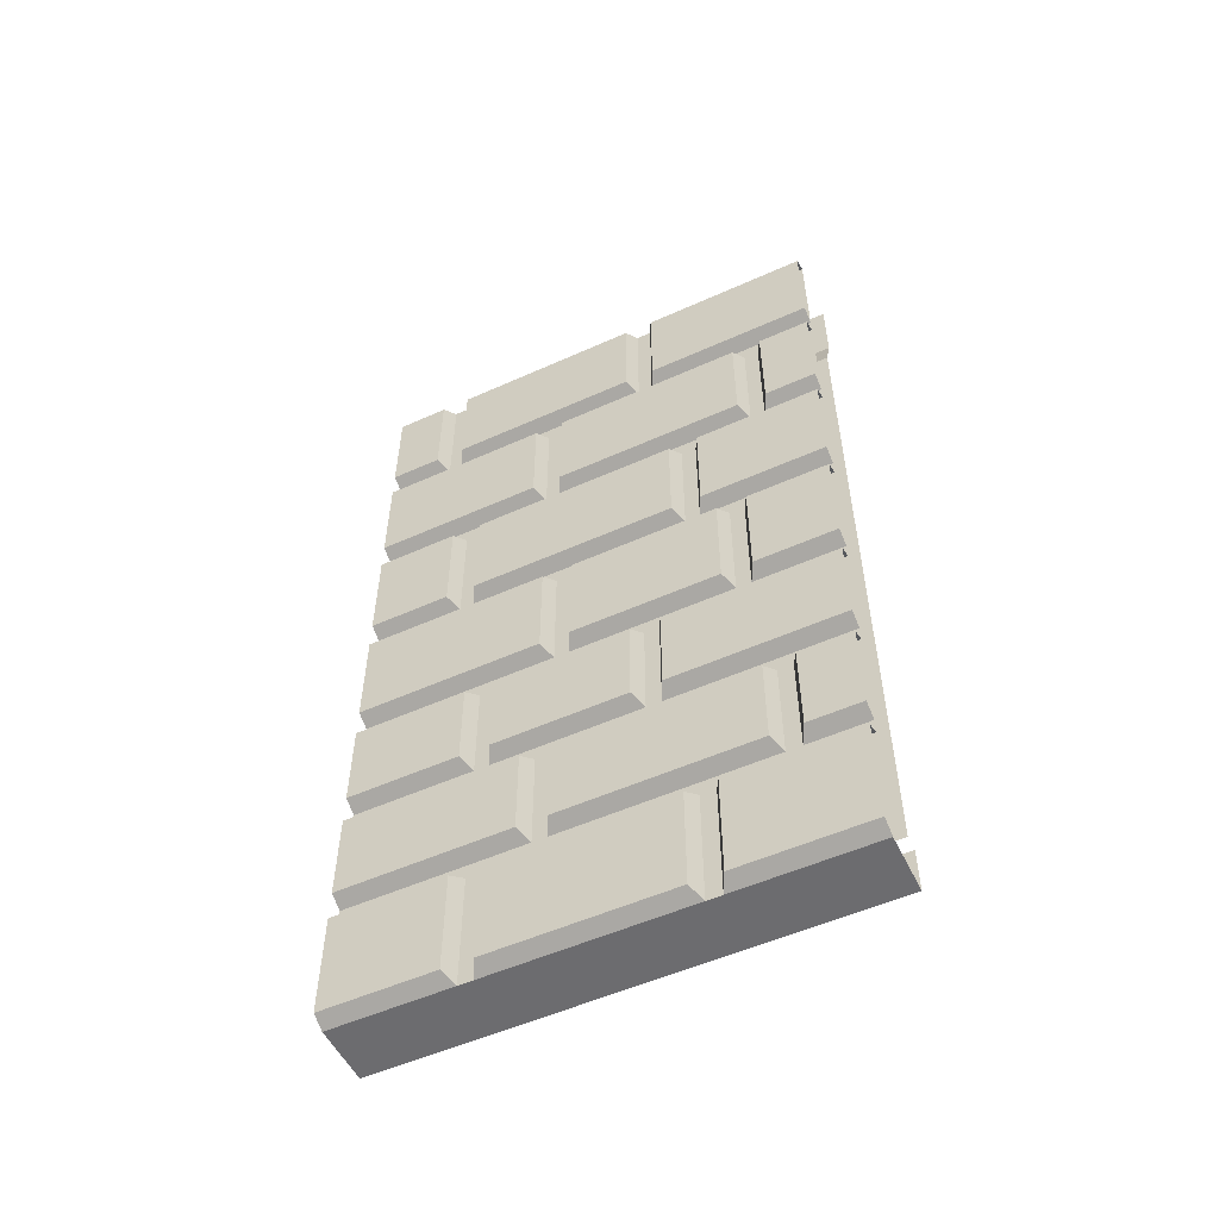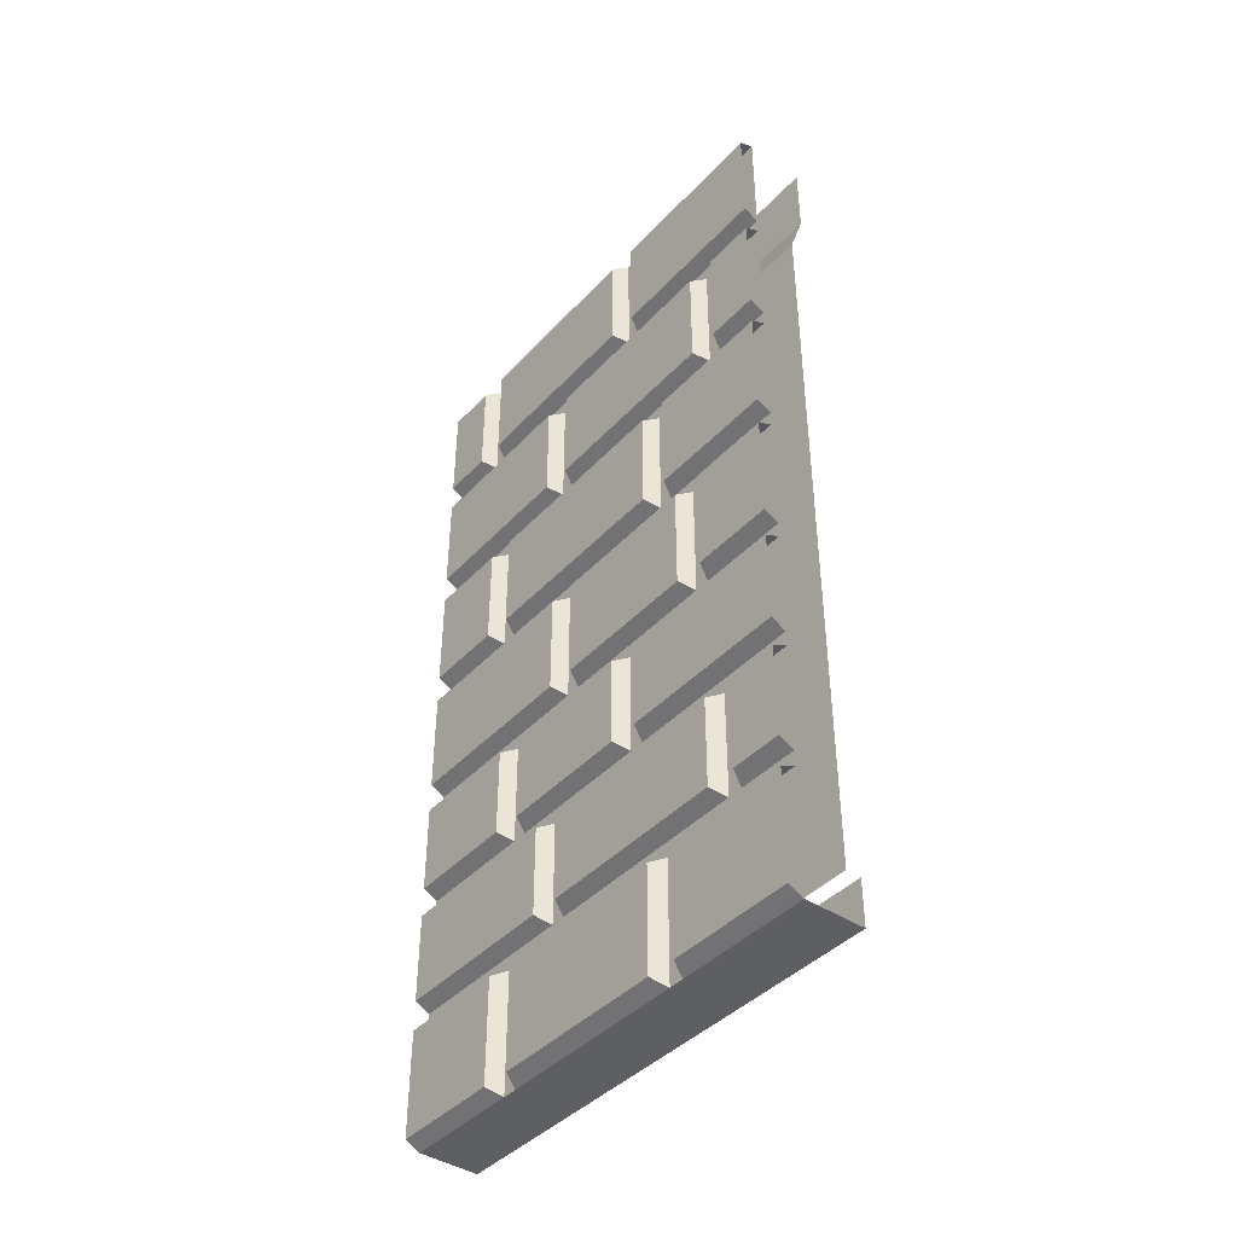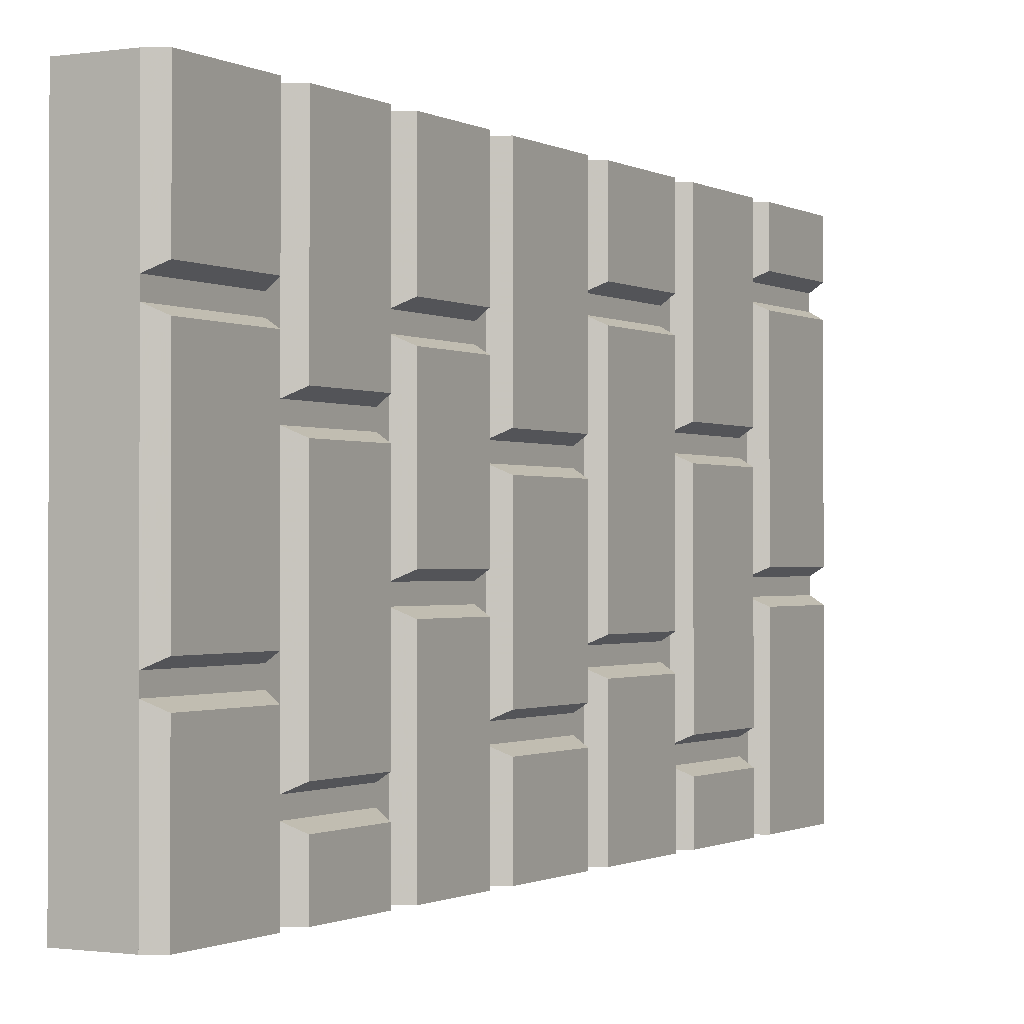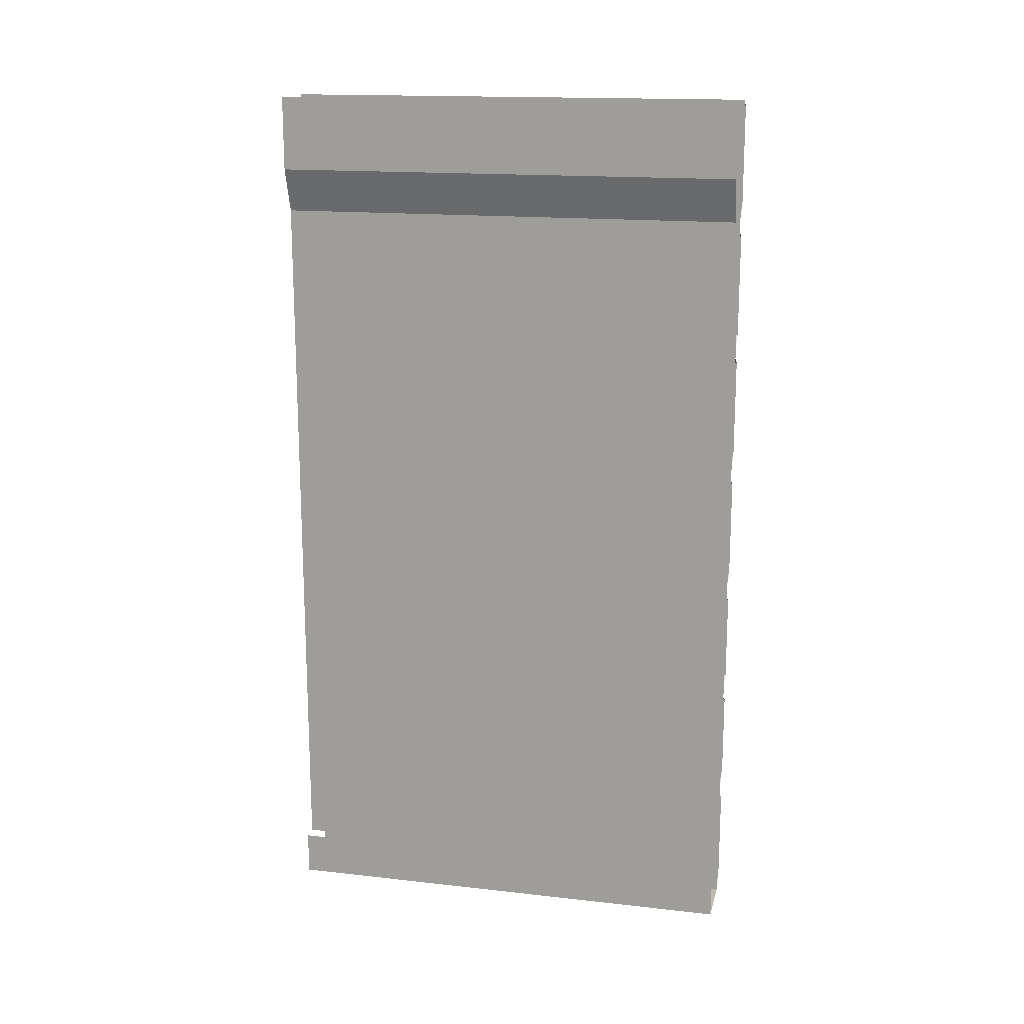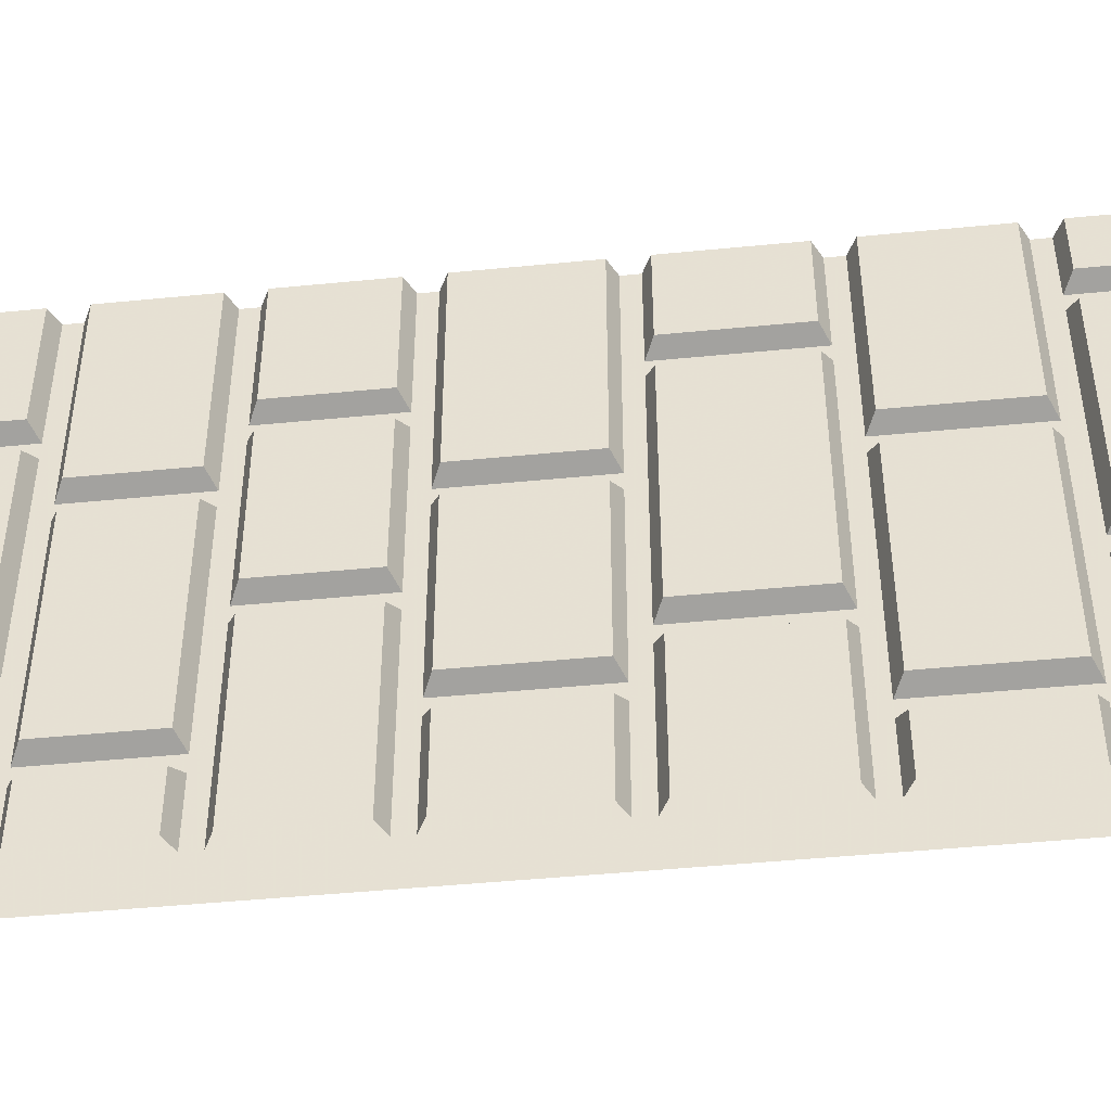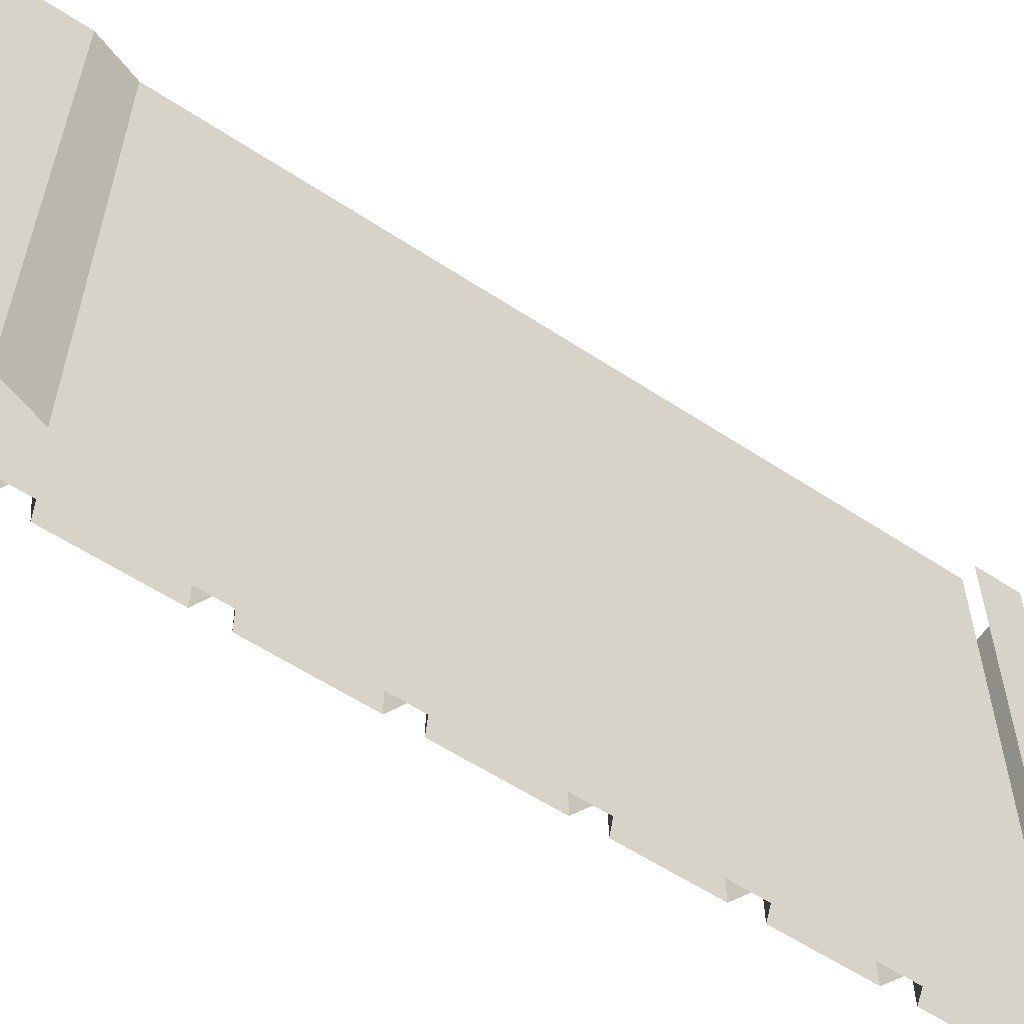
<metadata>
{"format":"obj","ext":"obj","renderer":"f3d","projection":"perspective","resolution":1024,"background":"white","views":[{"elev":-53.8,"azim":115.5,"up":"+Y"},{"elev":-42.0,"azim":141.3,"up":"+Y"},{"elev":-0.9,"azim":28.8,"up":"+Z"},{"elev":16.2,"azim":-77.0,"up":"+Y"},{"elev":-46.5,"azim":96.4,"up":"+Z"},{"elev":-58.2,"azim":-124.3,"up":"+Z"}]}
</metadata>
<code>
v -0.375 -0.5625 -0.2188
v -0.3438 -0.5781 -0.2344
v -0.3438 -0.5781 -0.5
v -0.375 -0.5625 -0.5
v -0.375 -0.8125 -0.2188
v -0.3438 -0.7969 -0.2344
v -0.375 -0.8125 -0.5
v -0.3438 -0.7969 -0.5
v -0.3438 -0.7969 -0.1719
v -0.375 -0.8125 -0.1875
v -0.375 -0.5625 -0.1875
v -0.3438 -0.5781 -0.1719
v -0.3438 -0.7969 0.2656
v -0.375 -0.8125 0.2812
v -0.3438 -0.5781 0.2656
v -0.375 -0.5625 0.2812
v -0.3438 -0.7969 0.3281
v -0.375 -0.8125 0.3125
v -0.375 -0.5625 0.3125
v -0.3438 -0.5781 0.3281
v -0.3438 -0.7969 0.5
v -0.375 -0.8125 0.5
v -0.375 -0.5625 0.5
v -0.3438 -0.5781 0.5
v -0.3438 -0.8594 0.1094
v -0.375 -0.8438 0.09375
v -0.375 -0.8438 0.5
v -0.3438 -0.8594 0.5
v -0.3438 -1.078 0.5
v -0.3438 -1.078 0.1094
v -0.375 -1.094 0.09375
v -0.375 -1.094 0.5
v -0.375 -1.094 0.0625
v -0.3438 -1.078 0.04688
v -0.3438 -0.8594 0.04688
v -0.375 -0.8438 0.0625
v -0.3438 -0.8594 -0.2656
v -0.375 -0.8438 -0.2812
v -0.3438 -1.078 -0.2656
v -0.375 -1.094 -0.2812
v -0.375 -1.094 -0.3125
v -0.3438 -1.078 -0.3281
v -0.3438 -0.8594 -0.3281
v -0.375 -0.8438 -0.3125
v -0.3438 -0.8594 -0.5
v -0.375 -0.8438 -0.5
v -0.375 -1.094 -0.5
v -0.3438 -1.078 -0.5
v -0.375 0 -0.125
v -0.3438 -0.01562 -0.1406
v -0.3438 -0.01562 -0.5
v -0.375 0 -0.5
v -0.375 -0.25 -0.125
v -0.3438 -0.2344 -0.1406
v -0.375 -0.25 -0.5
v -0.3438 -0.2344 -0.5
v -0.3438 -0.2344 -0.07812
v -0.375 -0.25 -0.09375
v -0.375 0 -0.09375
v -0.3438 -0.01562 -0.07812
v -0.3438 -0.2344 0.3281
v -0.375 -0.25 0.3438
v -0.3438 -0.01562 0.3281
v -0.375 0 0.3438
v -0.3438 -0.2344 0.3906
v -0.375 -0.25 0.375
v -0.375 0 0.375
v -0.3438 -0.01562 0.3906
v -0.3438 -0.2344 0.5
v -0.375 -0.25 0.5
v -0.375 0 0.5
v -0.3438 -0.01562 0.5
v -0.3438 -0.2969 0.1406
v -0.375 -0.2812 0.125
v -0.375 -0.2812 0.5
v -0.3438 -0.2969 0.5
v -0.3438 -0.5156 0.5
v -0.3438 -0.5156 0.1406
v -0.375 -0.5312 0.125
v -0.375 -0.5312 0.5
v -0.375 -0.5312 0.09375
v -0.3438 -0.5156 0.07812
v -0.3438 -0.2969 0.07812
v -0.375 -0.2812 0.09375
v -0.3438 -0.2969 -0.3281
v -0.375 -0.2812 -0.3438
v -0.3438 -0.5156 -0.3281
v -0.375 -0.5312 -0.3438
v -0.375 -0.5312 -0.375
v -0.3438 -0.5156 -0.3906
v -0.3438 -0.2969 -0.3906
v -0.375 -0.2812 -0.375
v -0.3438 -0.2969 -0.5
v -0.375 -0.2812 -0.5
v -0.375 -0.5312 -0.5
v -0.3438 -0.5156 -0.5
v -0.375 -1.125 -0.125
v -0.3438 -1.141 -0.1406
v -0.3438 -1.141 -0.5
v -0.375 -1.125 -0.5
v -0.375 -1.344 -0.125
v -0.3438 -1.328 -0.1406
v -0.375 -1.344 -0.5
v -0.3438 -1.328 -0.5
v -0.3438 -1.328 -0.07812
v -0.375 -1.344 -0.09375
v -0.375 -1.125 -0.09375
v -0.3438 -1.141 -0.07812
v -0.3438 -1.328 0.2031
v -0.375 -1.344 0.2188
v -0.3438 -1.141 0.2031
v -0.375 -1.125 0.2188
v -0.3438 -1.328 0.2656
v -0.375 -1.344 0.25
v -0.375 -1.125 0.25
v -0.3438 -1.141 0.2656
v -0.3438 -1.328 0.5
v -0.375 -1.344 0.5
v -0.375 -1.125 0.5
v -0.3438 -1.141 0.5
v -0.3438 -1.391 0.1406
v -0.375 -1.375 0.125
v -0.375 -1.375 0.5
v -0.3438 -1.391 0.5
v -0.3438 -1.578 0.5
v -0.3438 -1.578 0.1406
v -0.375 -1.594 0.125
v -0.375 -1.594 0.5
v -0.375 -1.594 0.09375
v -0.3438 -1.578 0.07812
v -0.3438 -1.391 0.07812
v -0.375 -1.375 0.09375
v -0.3438 -1.391 -0.3281
v -0.375 -1.375 -0.3438
v -0.3438 -1.578 -0.3281
v -0.375 -1.594 -0.3438
v -0.375 -1.594 -0.375
v -0.3438 -1.578 -0.3906
v -0.3438 -1.391 -0.3906
v -0.375 -1.375 -0.375
v -0.3438 -1.391 -0.5
v -0.375 -1.375 -0.5
v -0.375 -1.594 -0.5
v -0.3438 -1.578 -0.5
v -0.375 -1.625 -0.2188
v -0.3438 -1.641 -0.2344
v -0.3438 -1.641 -0.5
v -0.375 -1.625 -0.5
v -0.375 -1.875 -0.2188
v -0.3438 -1.859 -0.2344
v -0.375 -1.875 -0.5
v -0.3438 -1.859 -0.5
v -0.3438 -1.859 -0.1719
v -0.375 -1.875 -0.1875
v -0.375 -1.625 -0.1875
v -0.3438 -1.641 -0.1719
v -0.3438 -1.859 0.2031
v -0.375 -1.875 0.2188
v -0.3438 -1.641 0.2031
v -0.375 -1.625 0.2188
v -0.3438 -1.859 0.2656
v -0.375 -1.875 0.25
v -0.375 -1.625 0.25
v -0.3438 -1.641 0.2656
v -0.3438 -1.859 0.5
v -0.375 -1.875 0.5
v -0.375 -1.625 0.5
v -0.3438 -1.641 0.5
v -0.5 -1.875 0.5
v -0.5 -1.781 0.5
v -0.5 -1.781 -0.5
v -0.5 -1.875 -0.5
v -0.4688 -1.875 -0.5
v -0.4688 -1.875 0.5
v -0.4688 -0.25 -0.5
v -0.4688 -0.25 0.5
v -0.5 -0.1562 0.5
v -0.5 -0.1562 -0.5
v -0.5 0 0.5
v -0.5 0 -0.5
v -0.4688 -1.781 -0.5
v -0.4688 -1.781 0.5
f 1 2 3
f 1 3 4
f 5 6 2
f 5 2 1
f 6 5 7
f 6 7 8
f 9 10 11
f 9 11 12
f 9 13 10
f 10 13 14
f 14 13 15
f 14 15 16
f 16 15 12
f 16 12 11
f 17 18 19
f 17 19 20
f 17 21 18
f 18 21 22
f 23 24 20
f 23 20 19
f 25 26 27
f 25 27 28
f 25 30 26
f 26 30 31
f 31 30 29
f 31 29 32
f 33 34 35
f 33 35 36
f 36 35 37
f 36 37 38
f 38 37 39
f 38 39 40
f 40 39 34
f 40 34 33
f 41 42 43
f 41 43 44
f 44 43 45
f 44 45 46
f 47 48 42
f 47 42 41
f 49 50 51
f 49 51 52
f 53 54 50
f 53 50 49
f 54 53 55
f 54 55 56
f 57 58 59
f 57 59 60
f 57 61 58
f 58 61 62
f 62 61 63
f 62 63 64
f 64 63 60
f 64 60 59
f 65 66 67
f 65 67 68
f 65 69 66
f 66 69 70
f 71 72 68
f 71 68 67
f 73 74 75
f 73 75 76
f 73 78 74
f 74 78 79
f 79 78 77
f 79 77 80
f 81 82 83
f 81 83 84
f 84 83 85
f 84 85 86
f 86 85 87
f 86 87 88
f 88 87 82
f 88 82 81
f 89 90 91
f 89 91 92
f 92 91 93
f 92 93 94
f 95 96 90
f 95 90 89
f 97 98 99
f 97 99 100
f 101 102 98
f 101 98 97
f 102 101 103
f 102 103 104
f 105 106 107
f 105 107 108
f 105 109 106
f 106 109 110
f 110 109 111
f 110 111 112
f 112 111 108
f 112 108 107
f 113 114 115
f 113 115 116
f 113 117 114
f 114 117 118
f 119 120 116
f 119 116 115
f 121 122 123
f 121 123 124
f 121 126 122
f 122 126 127
f 127 126 125
f 127 125 128
f 129 130 131
f 129 131 132
f 132 131 133
f 132 133 134
f 134 133 135
f 134 135 136
f 136 135 130
f 136 130 129
f 137 138 139
f 137 139 140
f 140 139 141
f 140 141 142
f 143 144 138
f 143 138 137
f 145 146 147
f 145 147 148
f 149 150 146
f 149 146 145
f 150 149 151
f 150 151 152
f 150 152 147
f 150 147 146
f 153 154 155
f 153 155 156
f 153 156 157
f 153 157 154
f 154 157 158
f 158 157 159
f 158 159 160
f 160 159 156
f 160 156 155
f 157 156 159
f 161 162 163
f 161 163 164
f 161 164 165
f 161 165 162
f 162 165 166
f 167 168 164
f 167 164 163
f 165 164 168
f 6 8 3
f 6 3 2
f 9 12 13
f 13 12 15
f 17 20 21
f 21 20 24
f 25 28 29
f 25 29 30
f 34 39 37
f 34 37 35
f 42 48 45
f 42 45 43
f 169 172 173
f 169 173 174
f 174 173 151
f 174 151 166
f 166 151 52
f 166 52 71
f 54 56 51
f 54 51 50
f 57 60 61
f 61 60 63
f 65 68 69
f 69 68 72
f 73 76 77
f 73 77 78
f 82 87 85
f 82 85 83
f 90 96 93
f 90 93 91
f 175 176 177
f 175 177 178
f 102 104 99
f 102 99 98
f 105 108 109
f 109 108 111
f 113 116 117
f 117 116 120
f 121 124 125
f 121 125 126
f 130 135 133
f 130 133 131
f 138 144 141
f 138 141 139
f 169 170 171
f 169 171 172
f 178 177 179
f 178 179 180
f 175 181 182
f 175 182 176

</code>
